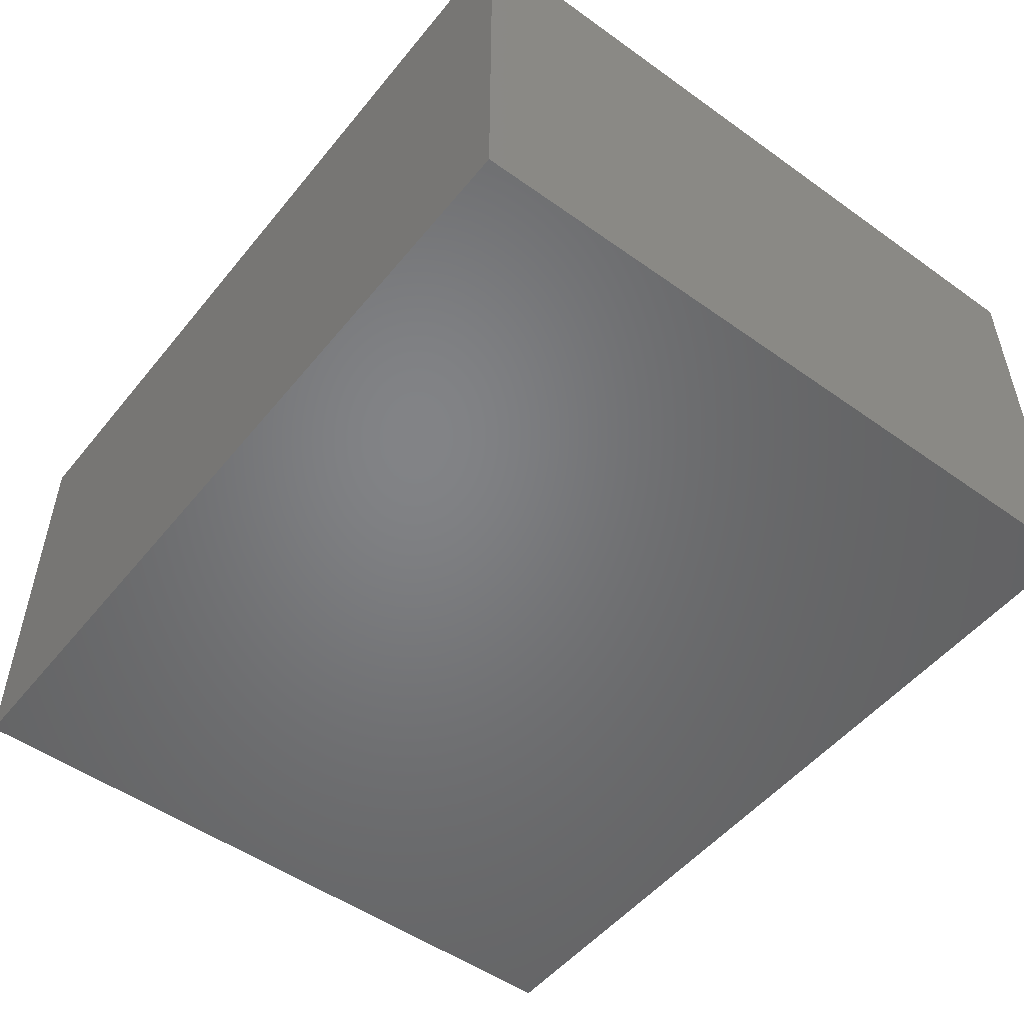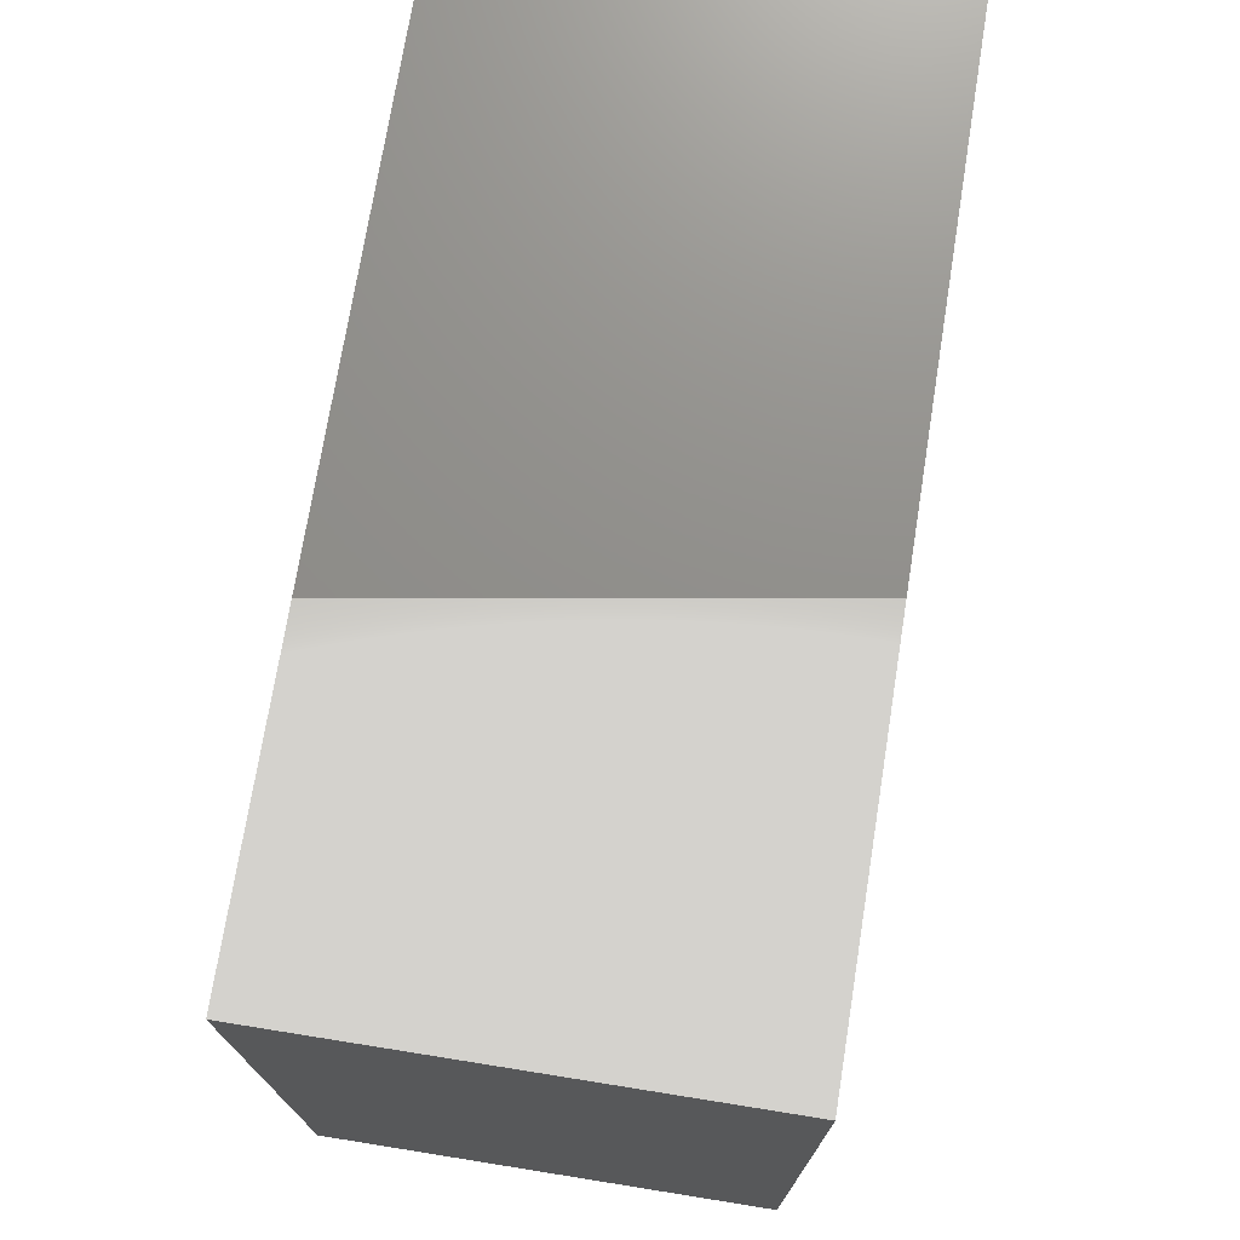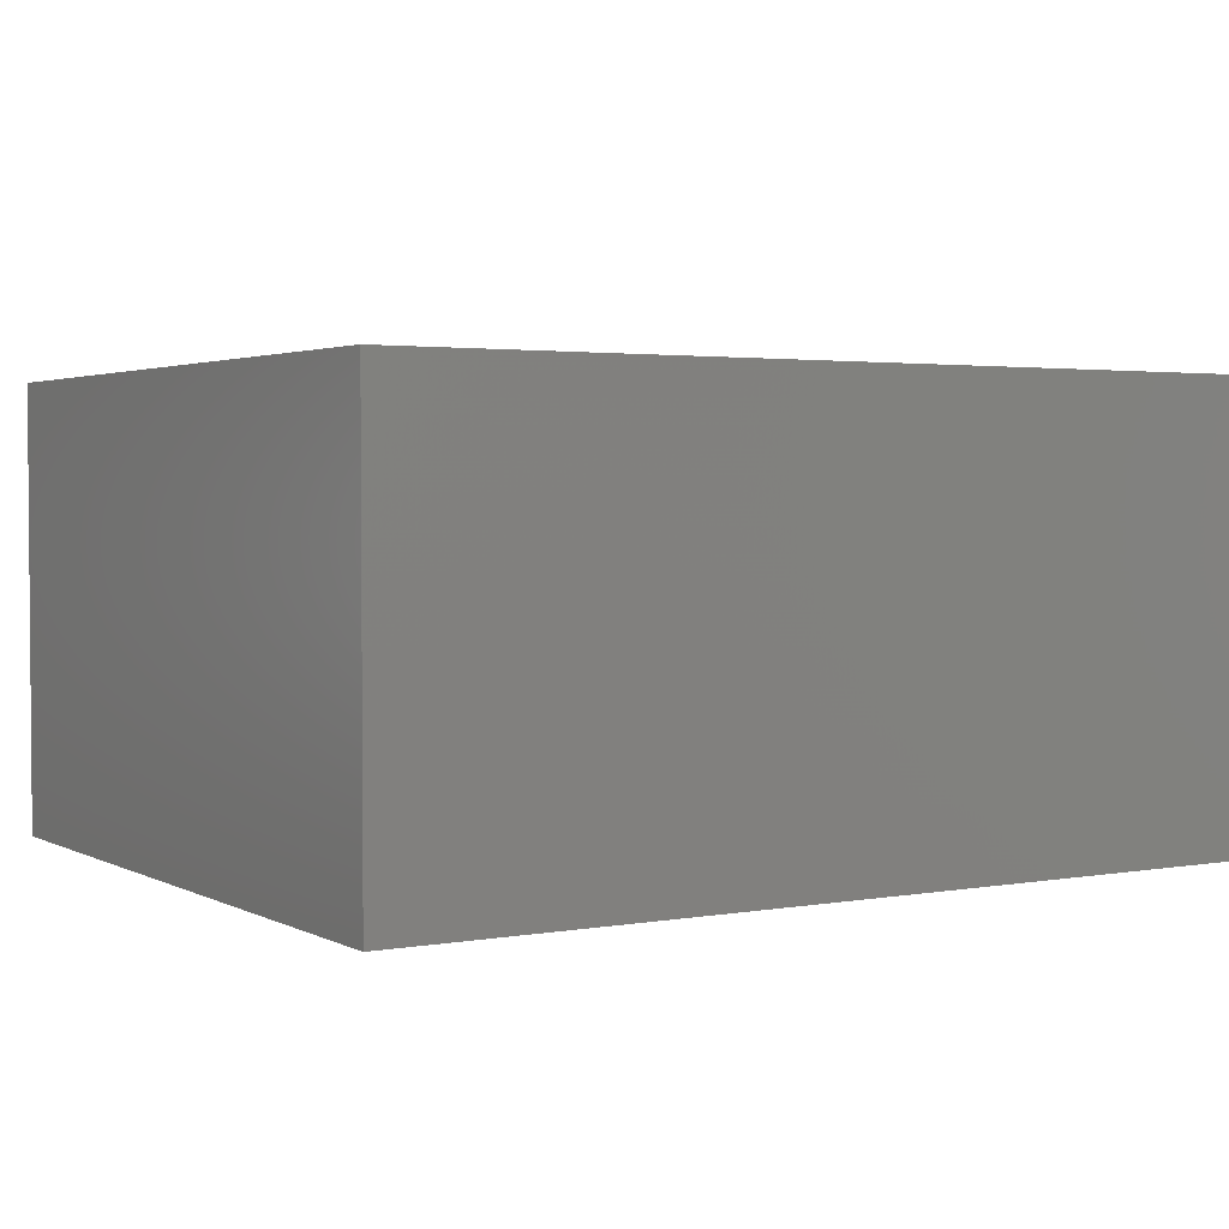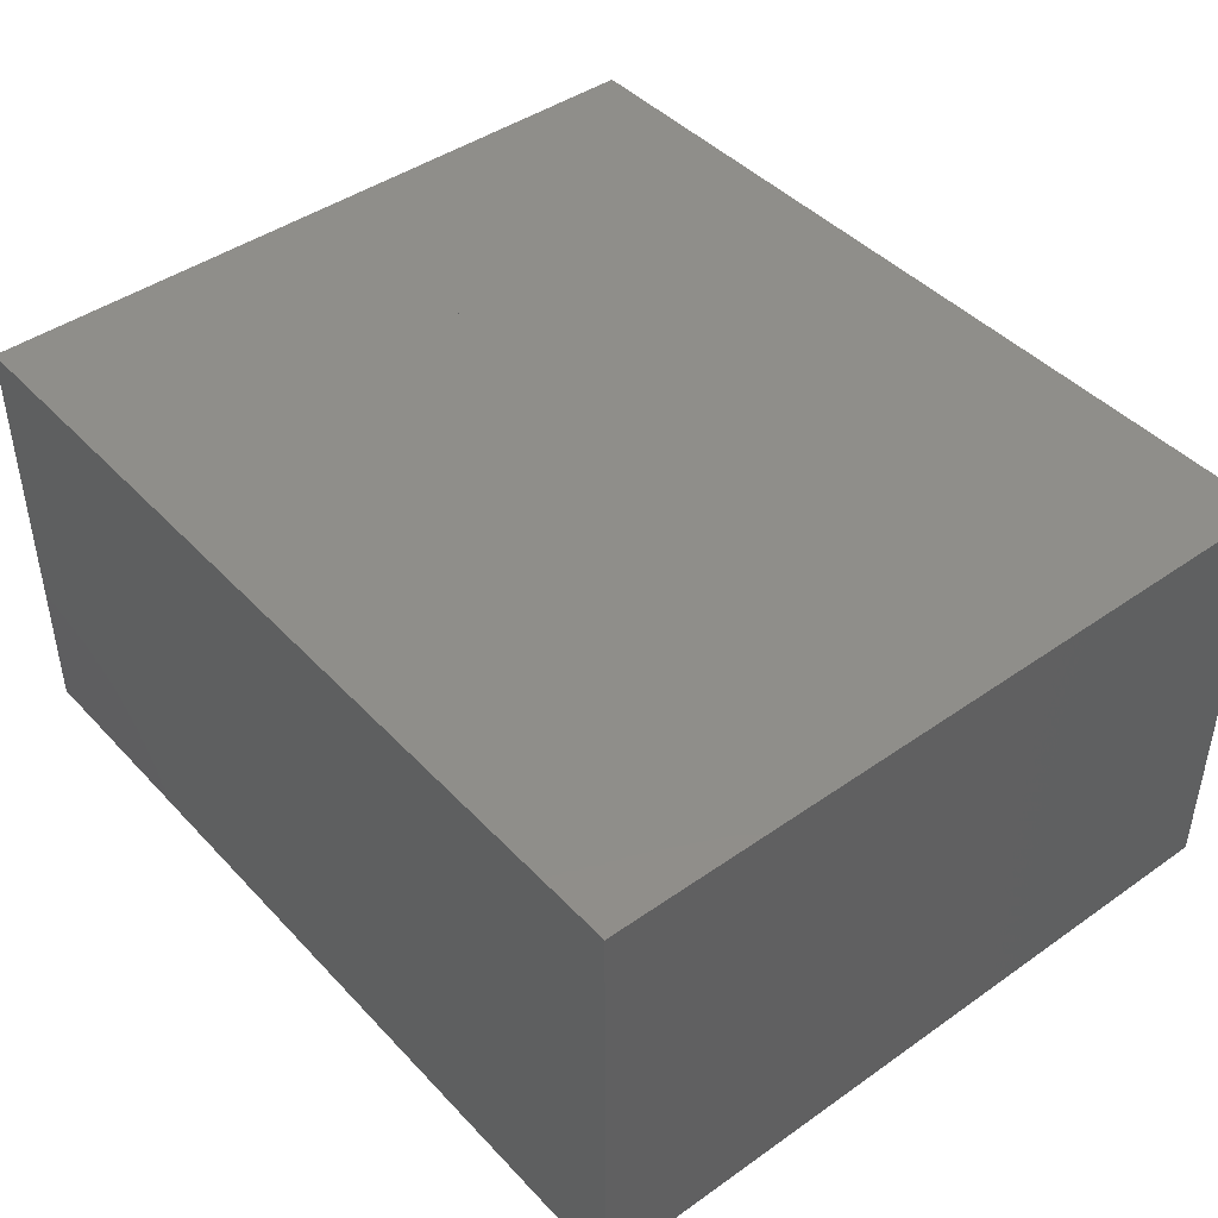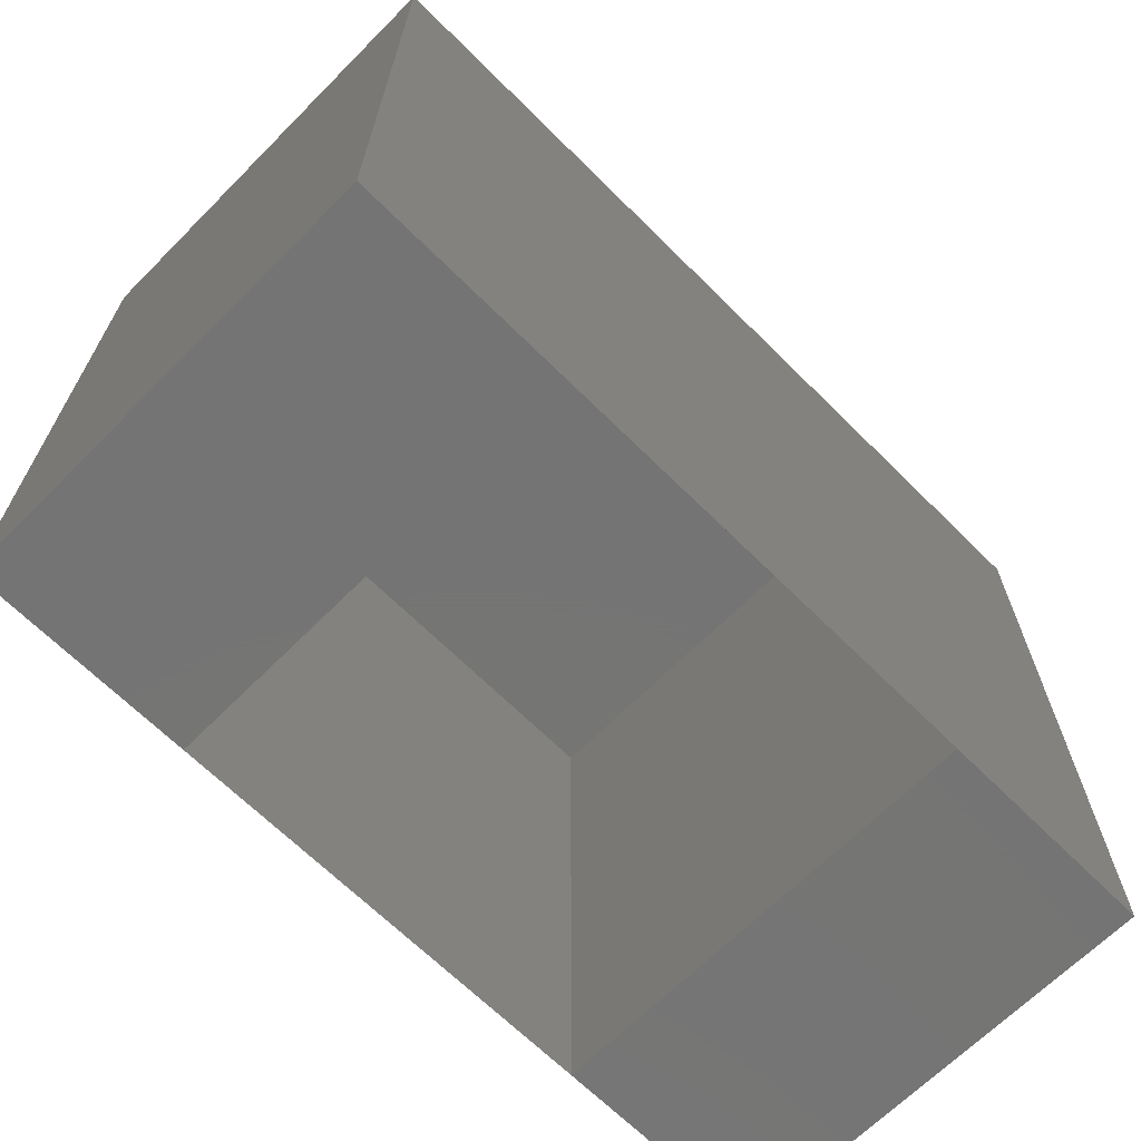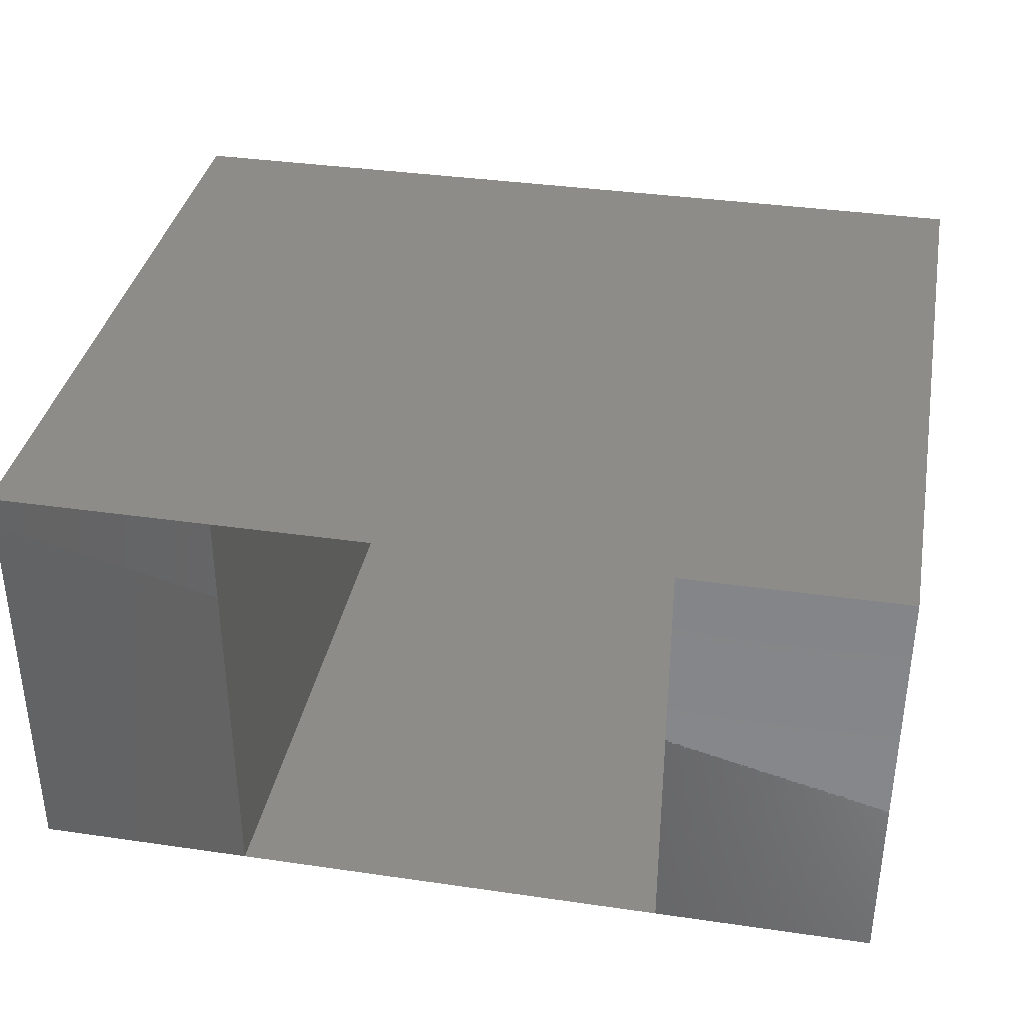
<metadata>
{"format":"stl","ext":"stl","renderer":"f3d","projection":"perspective","resolution":1024,"background":"white","views":[{"elev":-51.2,"azim":52.2,"up":"+Y"},{"elev":73.2,"azim":-80.9,"up":"+Z"},{"elev":2.7,"azim":-31.6,"up":"+Y"},{"elev":43.9,"azim":50.5,"up":"+Y"},{"elev":-66.9,"azim":135.1,"up":"+Z"},{"elev":36.3,"azim":-169.3,"up":"+Y"}]}
</metadata>
<code>
# stl→obj: 16 verts, 28 faces
v 0 0 0
v 6e-07 0 0
v 0 0 5e-07
v 6e-07 0 5e-07
v 0 3e-07 0
v 0 3e-07 5e-07
v 6e-07 3e-07 0
v 6e-07 3e-07 5e-07
v 1.5e-07 0 0
v 1.5e-07 0 4e-07
v 4.5e-07 0 0
v 4.5e-07 0 4e-07
v 1.5e-07 3e-07 4e-07
v 1.5e-07 3e-07 0
v 4.5e-07 3e-07 4e-07
v 4.5e-07 3e-07 0
f 1 2 3
f 2 4 3
f 5 6 7
f 6 8 7
f 1 3 5
f 3 6 5
f 2 7 4
f 7 8 4
f 3 4 6
f 4 8 6
f 9 10 11
f 10 12 11
f 13 14 15
f 14 16 15
f 9 14 10
f 14 13 10
f 11 12 16
f 12 15 16
f 10 13 12
f 13 15 12
f 1 11 2
f 1 9 11
f 5 9 1
f 5 14 9
f 7 14 5
f 7 16 14
f 2 16 7
f 2 11 16

</code>
